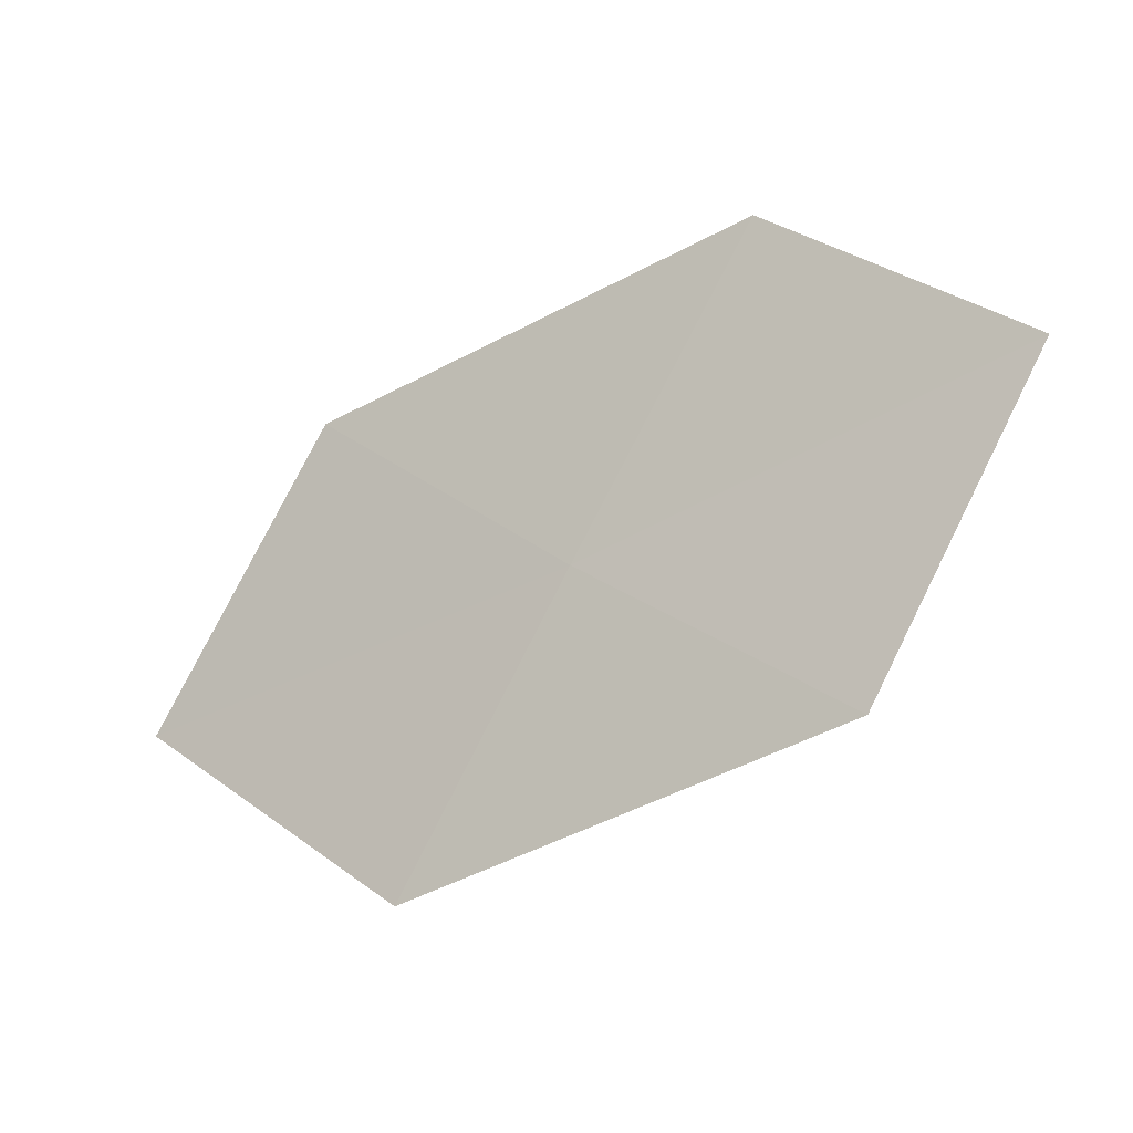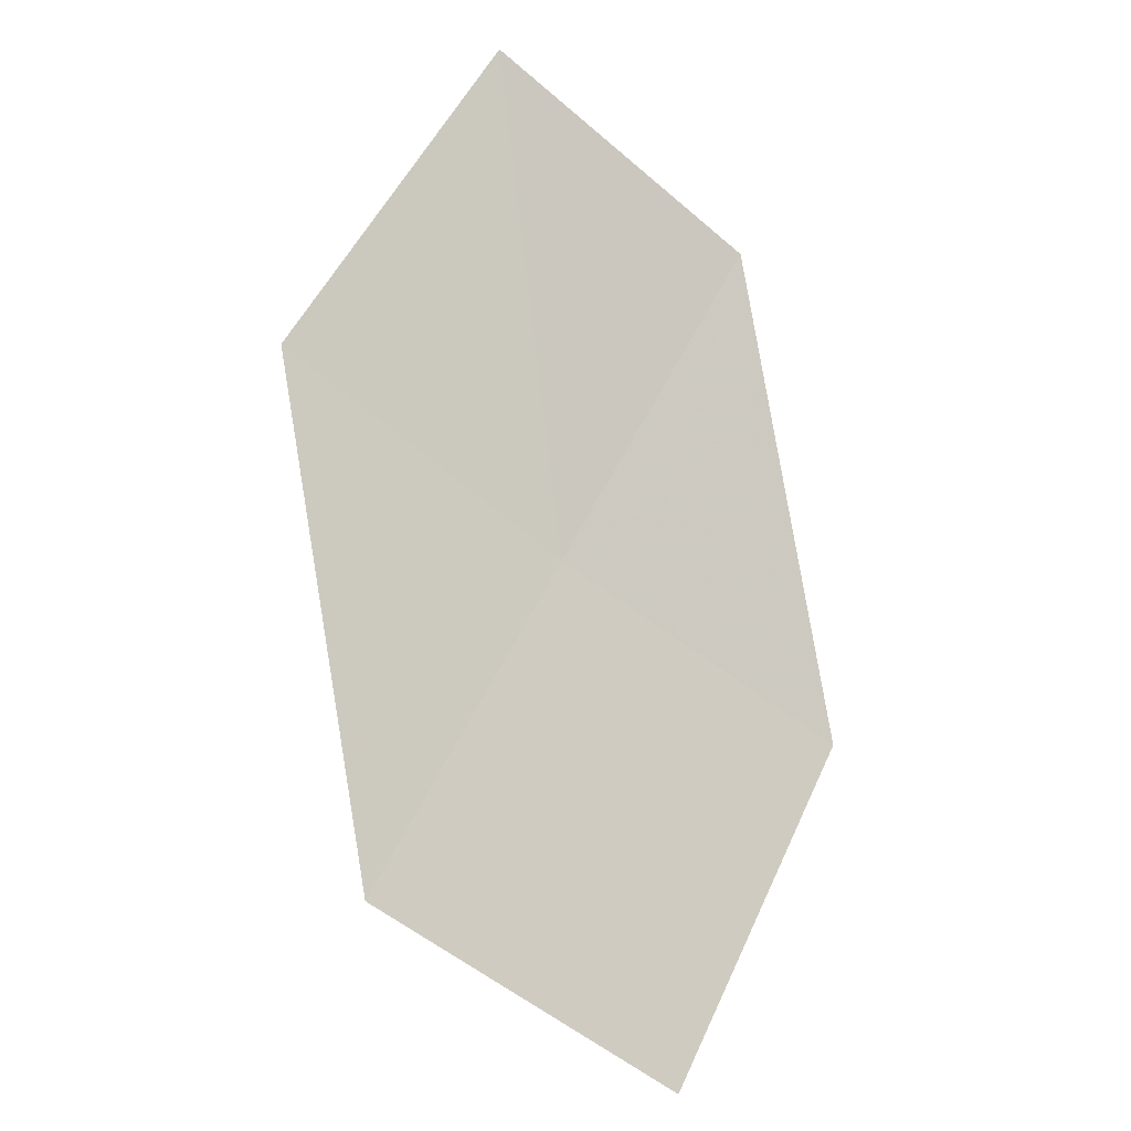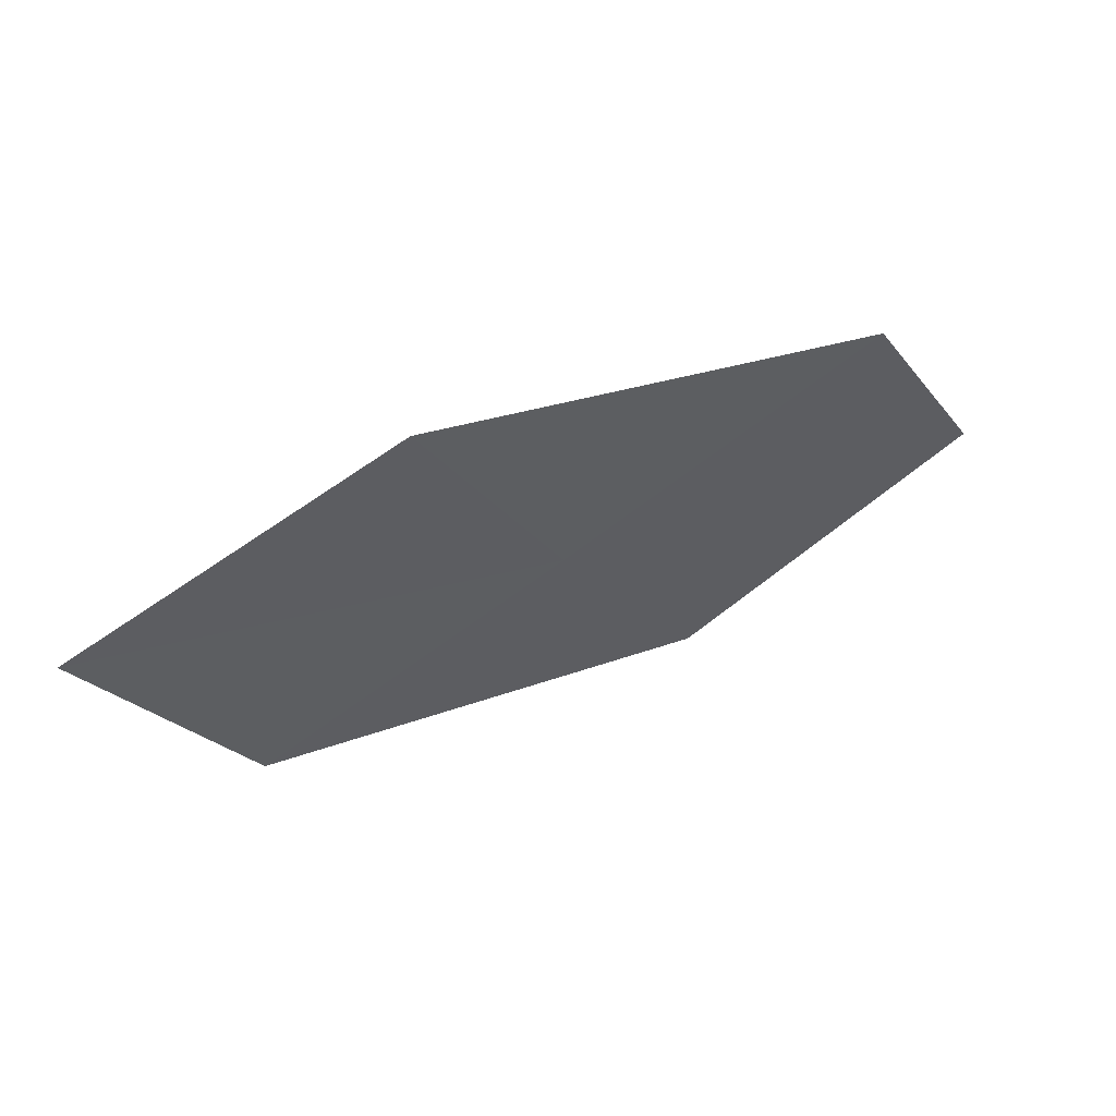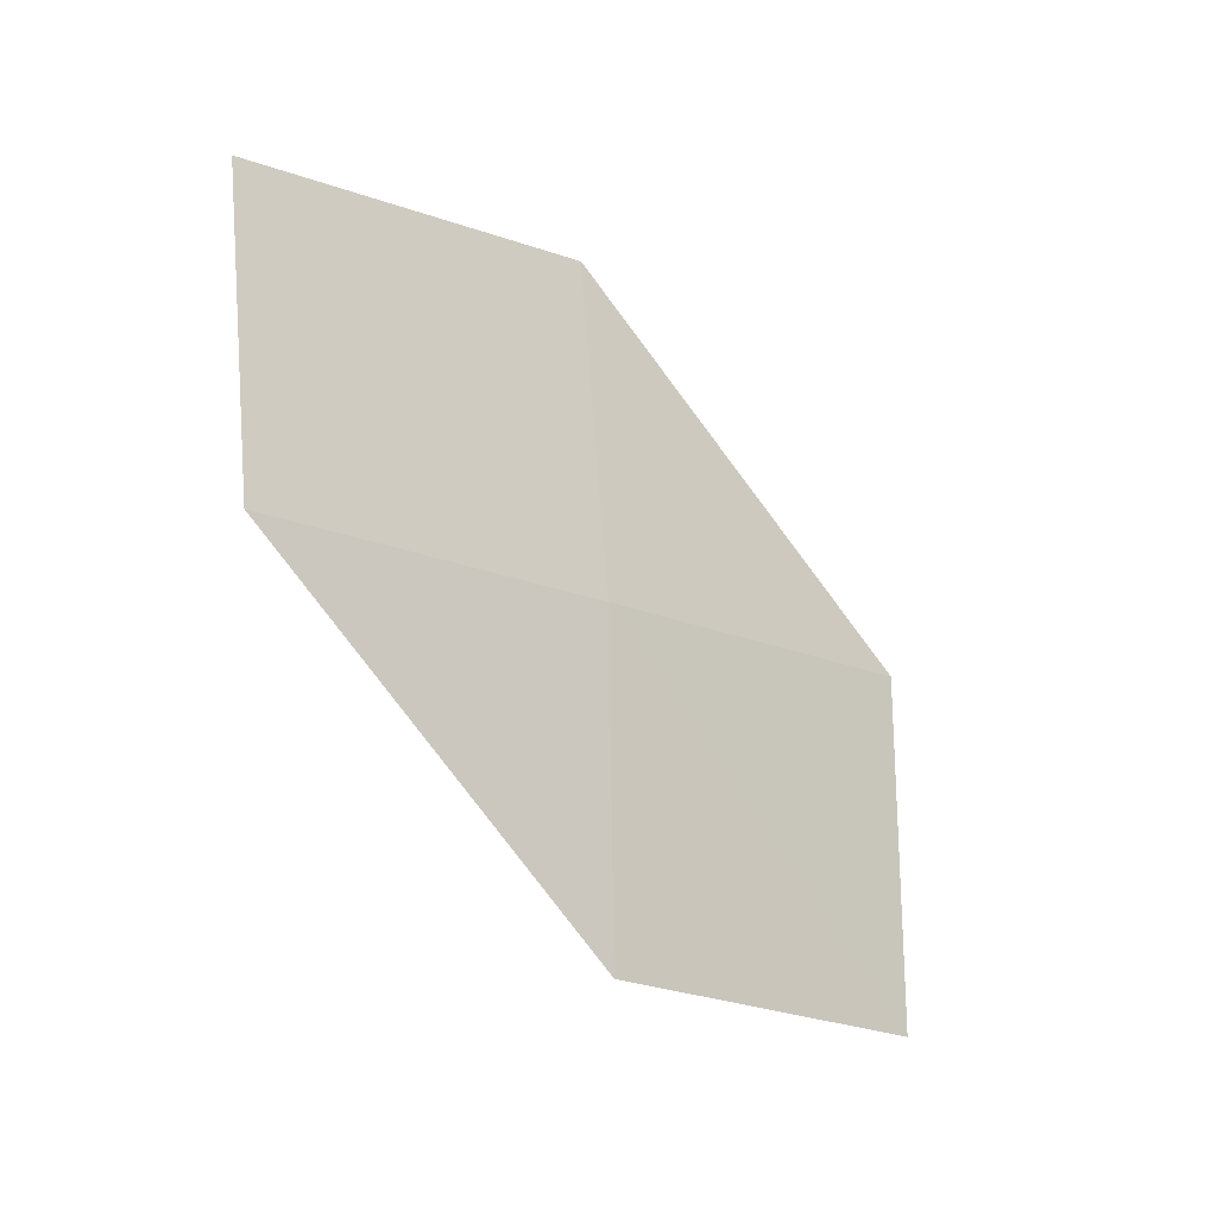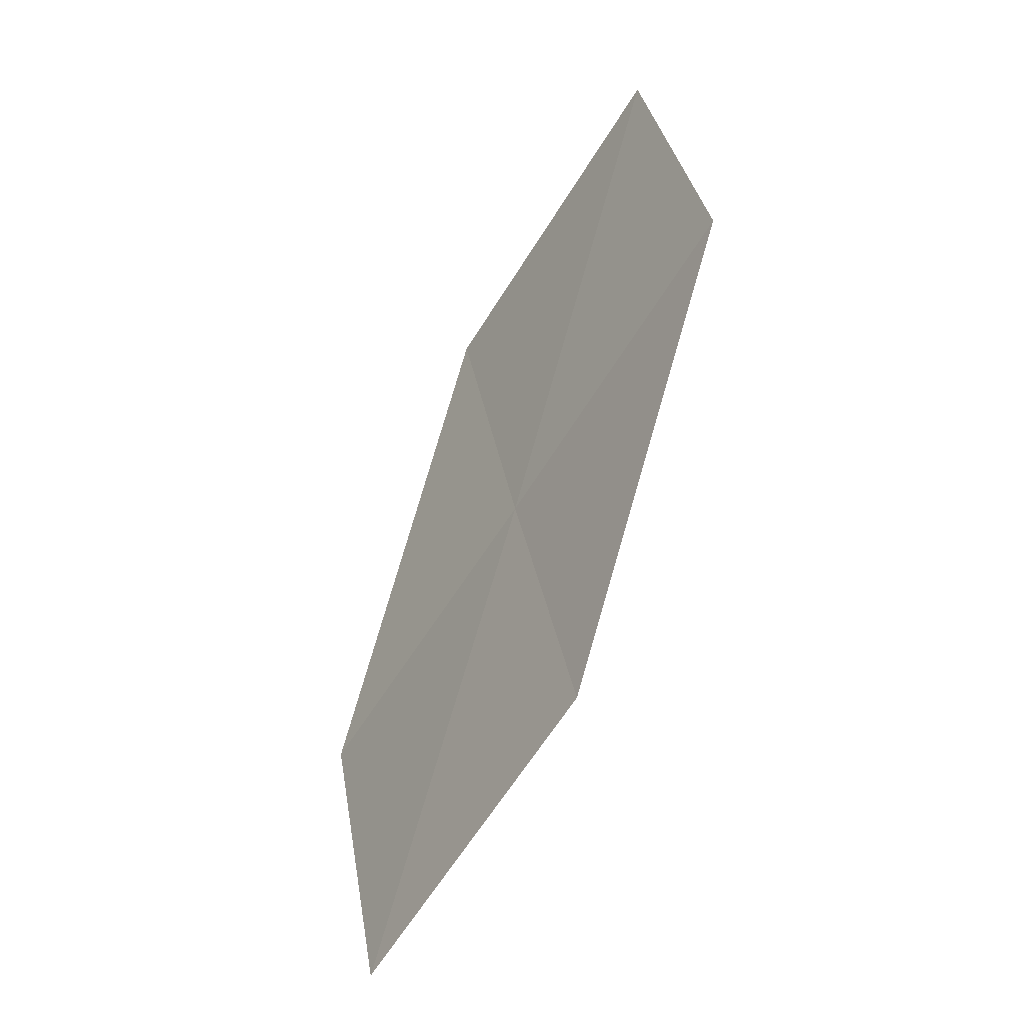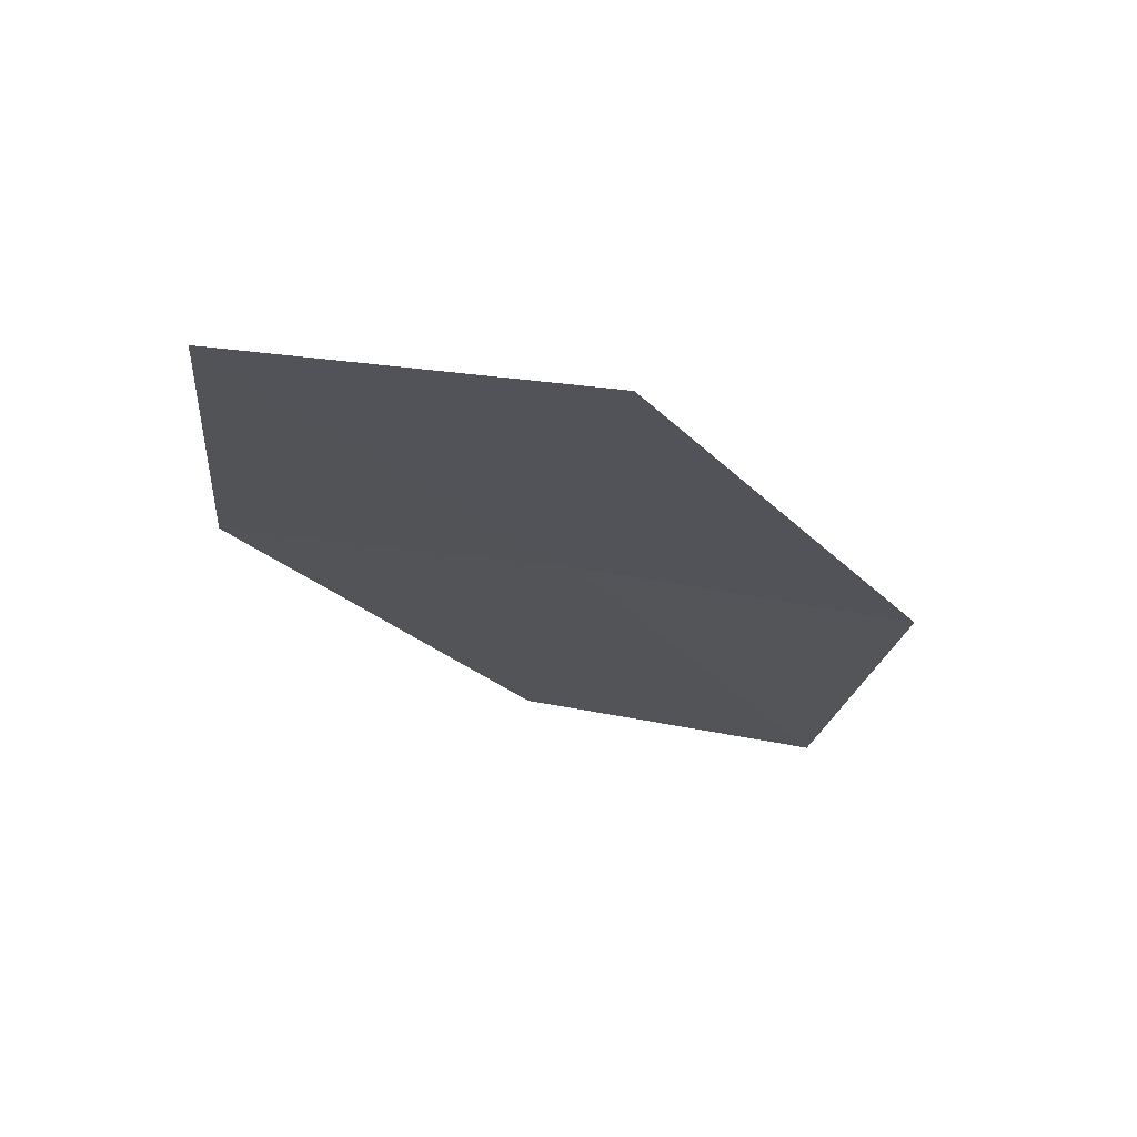
<metadata>
{"format":"obj","ext":"obj","renderer":"f3d","projection":"perspective","resolution":1024,"background":"white","views":[{"elev":-45.6,"azim":0.2,"up":"+Y"},{"elev":-63.7,"azim":102.7,"up":"+Z"},{"elev":24.9,"azim":-60.5,"up":"+Y"},{"elev":69.5,"azim":-131.5,"up":"+Z"},{"elev":73.8,"azim":-104.6,"up":"+Y"},{"elev":-64.6,"azim":-48.1,"up":"+Z"}]}
</metadata>
<code>
v -9.845 -12.52 28.89
v -11.17 -12.48 28.1
v -10.61 -11.86 28.87
v -10.36 -13.18 28.13
v -9.039 -13.13 28.92
v -9.312 -11.84 29.65
v -8.546 -12.41 29.66
f 1 3 2
f 1 2 4
f 1 4 5
f 1 6 3
f 1 7 6
f 1 5 7

</code>
